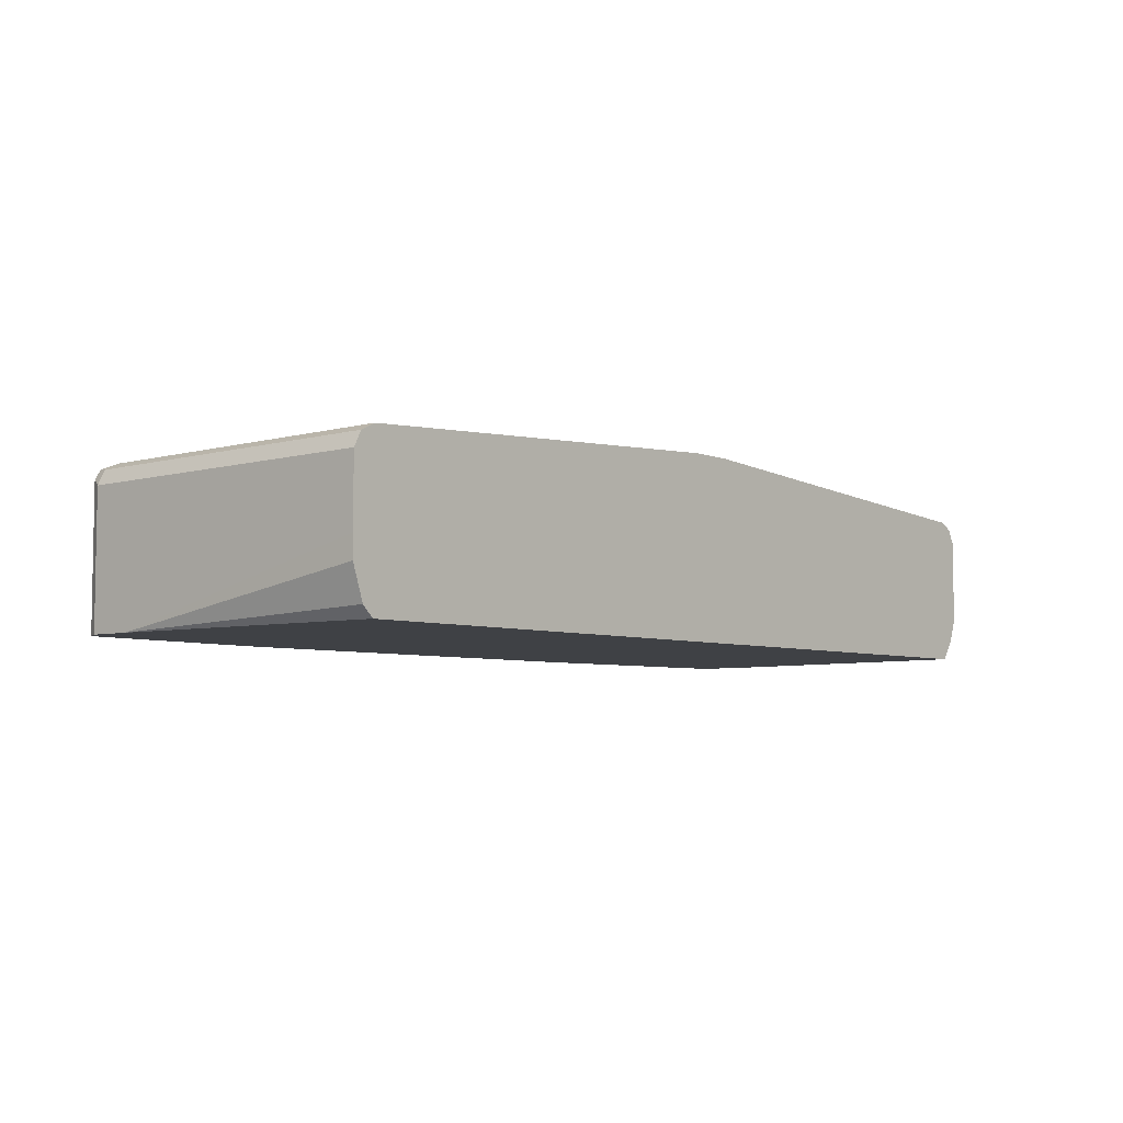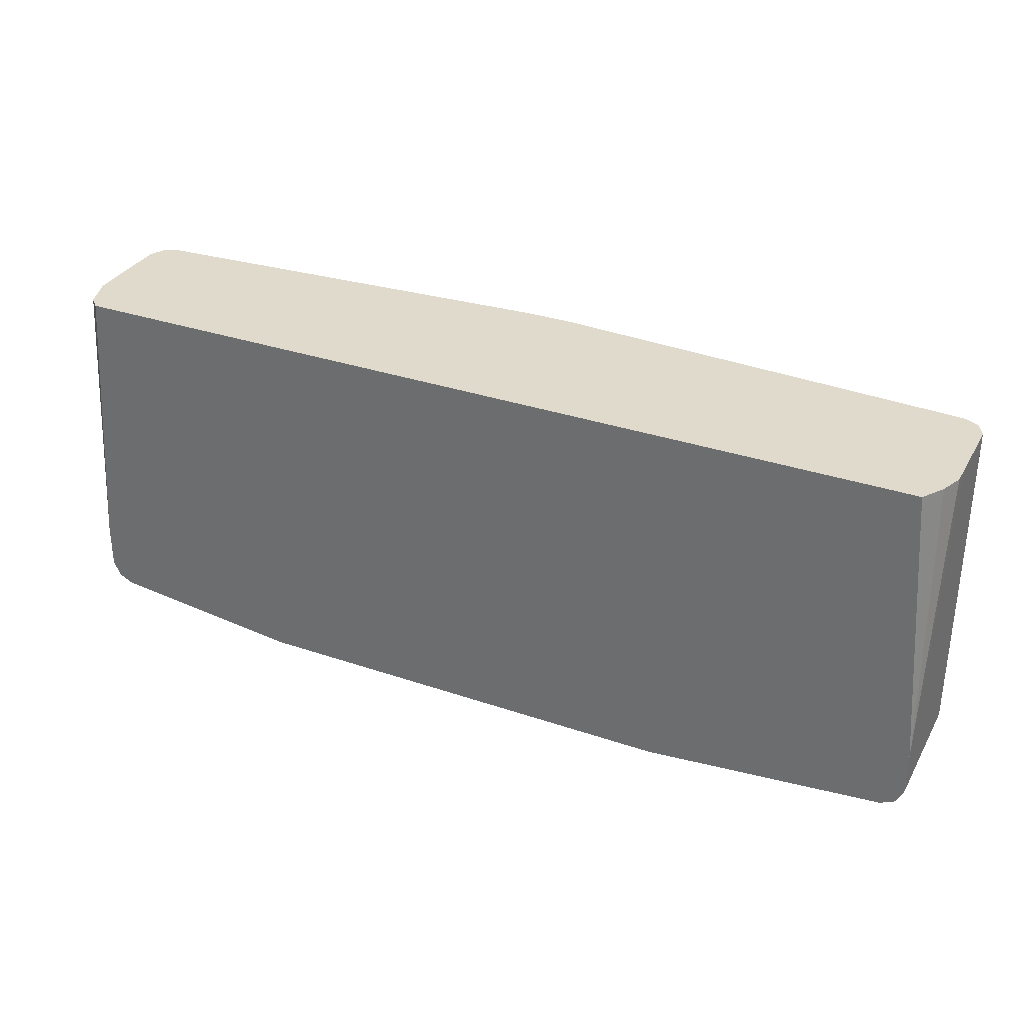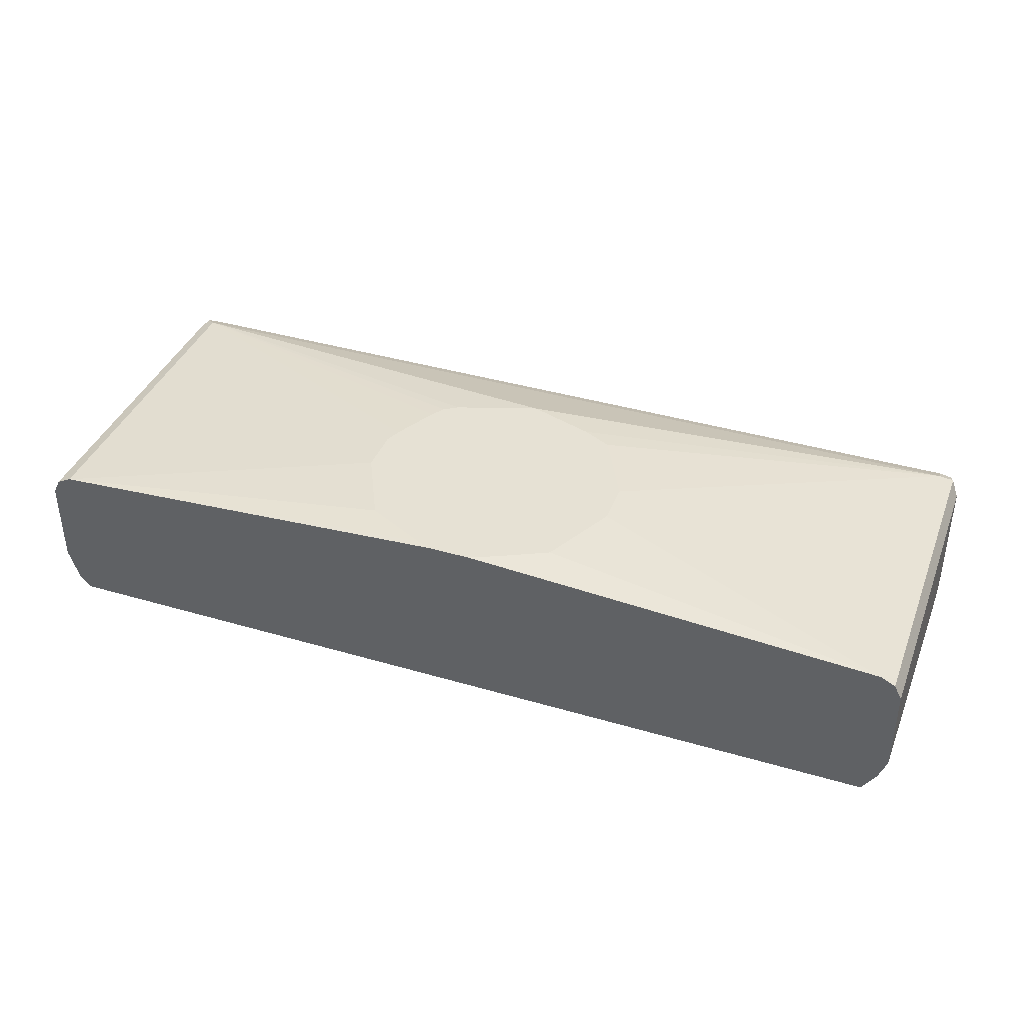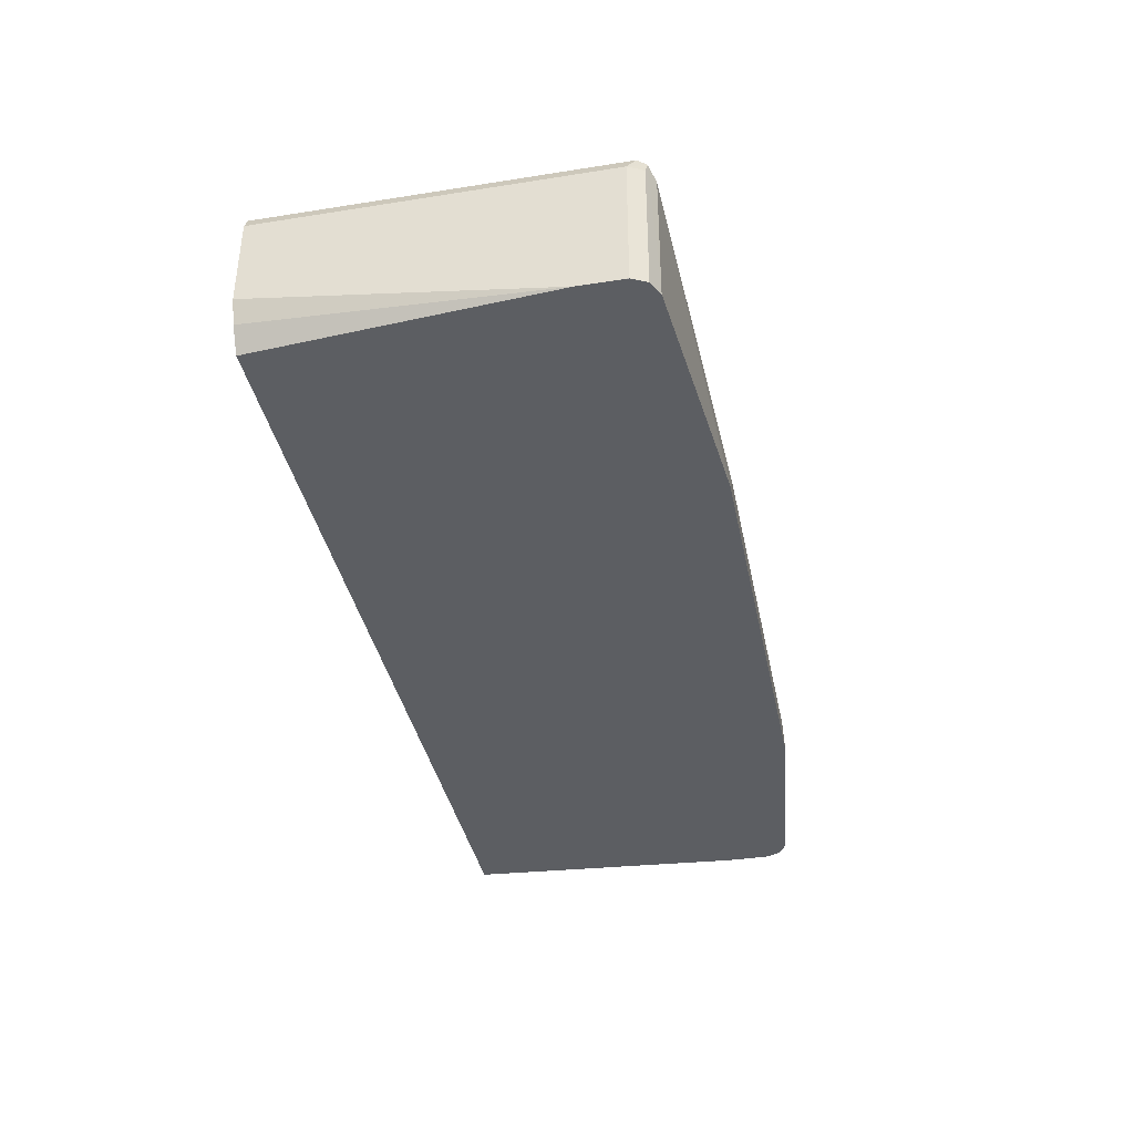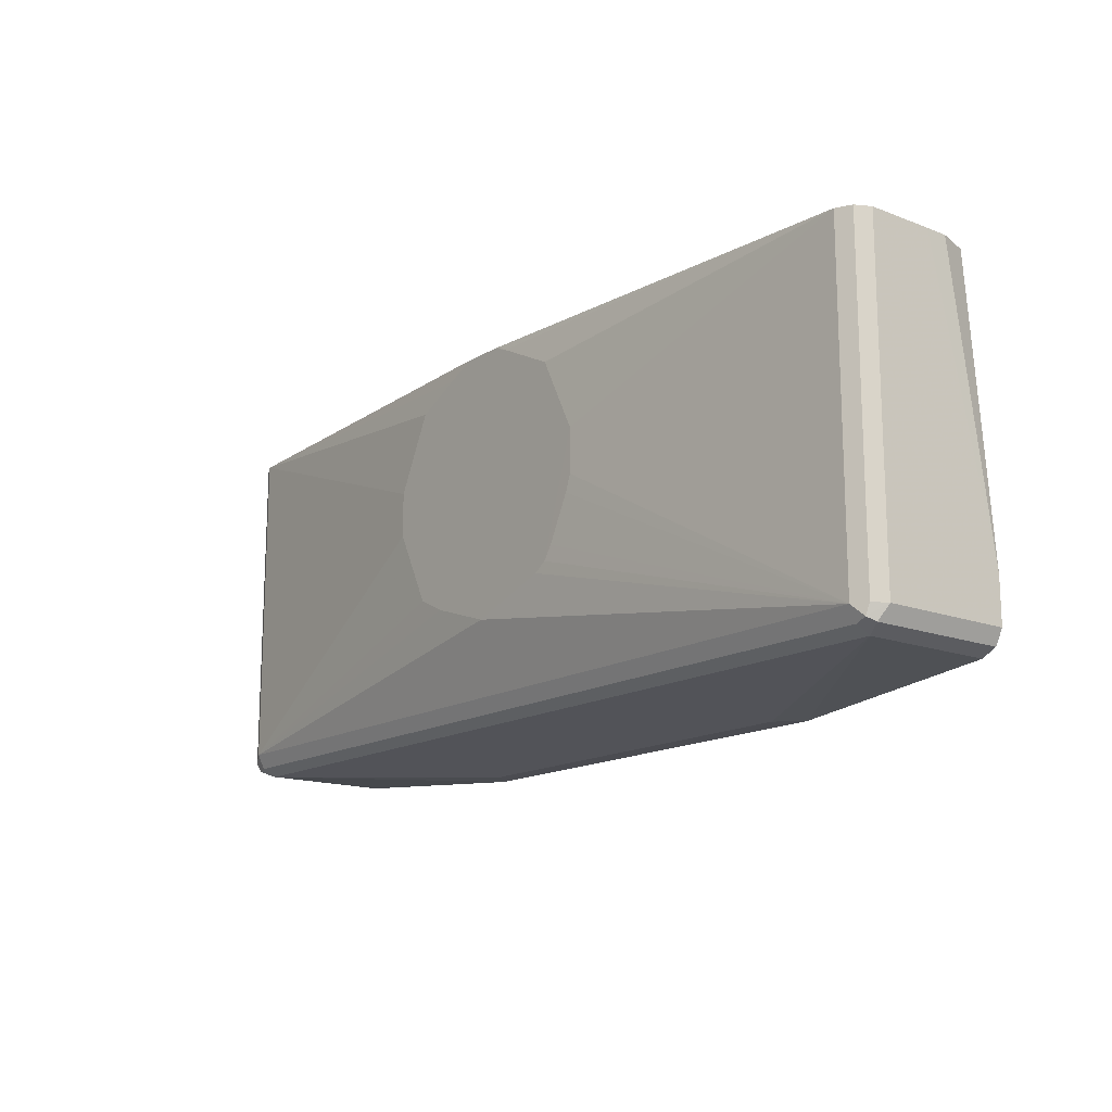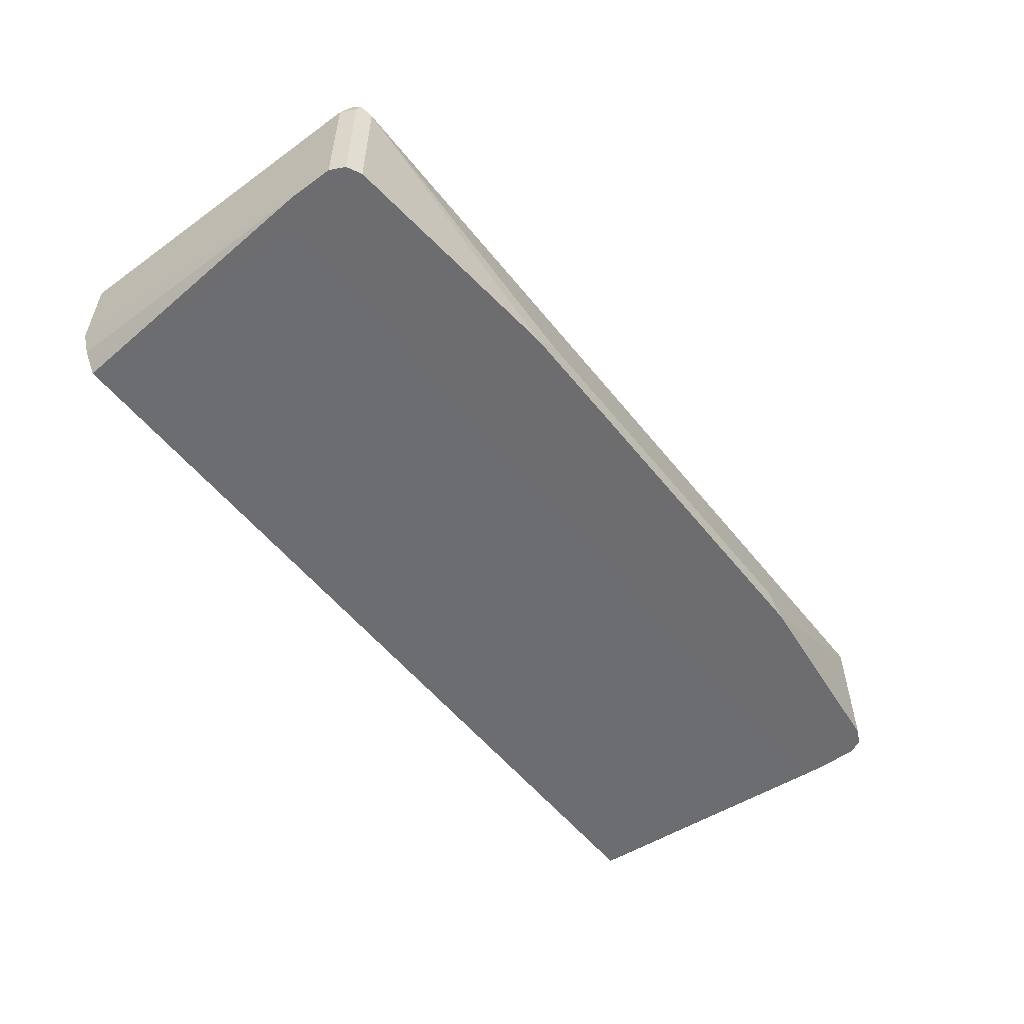
<metadata>
{"format":"obj","ext":"obj","renderer":"f3d","projection":"perspective","resolution":1024,"background":"white","views":[{"elev":-5.6,"azim":-49.2,"up":"+Y"},{"elev":32.5,"azim":25.4,"up":"+Z"},{"elev":39.0,"azim":20.2,"up":"+Y"},{"elev":-38.0,"azim":101.4,"up":"+Y"},{"elev":-15.3,"azim":-128.7,"up":"+Z"},{"elev":-54.1,"azim":127.6,"up":"+Y"}]}
</metadata>
<code>
v 0.3736 -0.3239 -0.06851
v -0.3736 -0.3239 -0.06851
v -0.3736 -0.3177 -0.05605
v -0.383 -0.3223 -0.06539
v -0.3736 -0.3363 -0.07474
v -0.3861 -0.3301 -0.06851
v -0.3736 -0.4486 -0.07474
v -0.2055 -0.4484 -0.09342
v -0.1868 -0.4297 -0.09342
v 0.3736 -0.3363 -0.07474
v 0.383 -0.327 -0.07007
v 0.3736 -0.3177 -0.05605
v 0.3861 -0.3239 -0.06228
v 0.3924 -0.3363 -0.05605
v 0.3861 -0.3363 -0.06851
v 0.3924 -0.4484 -0.05605
v 0.3924 -0.3363 0.2241
v 0.3861 -0.3239 0.2241
v 0.3924 -0.3924 0.2241
v 0.3924 -0.4486 -0.03747
v 0.3923 -0.4486 -0.05611
v 0.3861 -0.4486 -0.06851
v 0.3736 -0.4486 -0.07474
v 0.1682 -0.4486 -0.09342
v 0.1494 -0.4297 -0.09342
v -0.2055 -0.4486 -0.09342
v -0.3924 -0.4486 -0.05605
v -0.3861 -0.4486 -0.06851
v -0.3924 -0.3363 -0.05605
v -0.3861 -0.3239 -0.05605
v -0.3861 -0.3239 0.2241
v -0.3736 -0.3176 0.2241
v -0.1121 -0.2963 0.1308
v -0.08097 -0.2963 0.1931
v 0.0189 -0.2963 0.2241
v -0.02934 -0.2963 0.2189
v -0.01629 -0.2963 0.2241
v -0.0189 -0.2963 0.2241
v 0.3736 -0.3176 0.2241
v 0.04425 -0.2963 0.2125
v 0.08166 -0.2963 0.1938
v 0.1121 -0.2963 0.1308
v 0.1121 -0.2963 0.1216
v 0.1121 -0.2963 0.09342
v 0.08097 -0.2963 0.03113
v 0.056 -0.2963 0.01868
v 0 -0.2963 9.24e-06
v -0.06967 -0.2963 0.02368
v -0.08097 -0.2963 0.03113
v -0.08842 -0.2963 0.04235
v -0.1071 -0.2963 0.07972
v -0.1121 -0.2963 0.09342
v 0.3735 -0.4481 0.2241
v 0.3923 -0.4112 0.2241
v 0.3924 -0.4486 -0.01868
v 0.3736 -0.4486 9.24e-06
v 0.3854 -0.4296 0.2241
v -0.3738 -0.4481 0.2241
v -0.3737 -0.4486 -3.285e-05
v -0.3861 -0.4486 -0.00622
v -0.3924 -0.4486 -0.01868
v -0.3924 -0.3924 0.2241
v -0.3923 -0.411 0.2241
v -0.3829 -0.439 0.2241
v -0.3924 -0.3363 0.2241
v -0.3862 -0.324 0.2241
f 50 51 33
f 50 3 51
f 51 3 52
f 51 52 33
f 52 3 33
f 13 12 39
f 1 3 12
f 13 39 18
f 18 39 19
f 19 39 53
f 54 19 53
f 55 19 54
f 33 43 47
f 50 33 49
f 46 47 43
f 48 49 33
f 48 33 47
f 48 47 3
f 47 12 3
f 46 12 47
f 46 43 45
f 46 45 12
f 44 12 45
f 44 45 43
f 44 43 12
f 43 39 12
f 55 20 19
f 42 39 43
f 50 49 3
f 55 56 20
f 62 63 65
f 55 57 53
f 42 43 33
f 20 56 23
f 56 27 23
f 28 27 29
f 30 29 66
f 31 30 66
f 31 66 32
f 32 66 39
f 66 53 39
f 58 53 66
f 65 58 66
f 65 66 29
f 65 29 27
f 62 65 27
f 63 58 65
f 64 58 63
f 60 59 58
f 61 60 58
f 61 58 64
f 61 64 63
f 61 63 62
f 61 62 27
f 61 27 60
f 60 27 59
f 59 27 56
f 59 56 58
f 58 56 53
f 57 54 53
f 55 54 57
f 55 53 56
f 35 42 33
f 48 3 49
f 41 39 42
f 22 15 16
f 11 15 22
f 11 22 23
f 22 20 23
f 21 20 22
f 21 22 16
f 21 16 20
f 16 19 20
f 17 19 16
f 17 18 19
f 17 13 18
f 14 13 17
f 14 17 16
f 14 16 15
f 14 15 11
f 14 11 13
f 11 12 13
f 11 1 12
f 2 1 11
f 5 2 11
f 5 11 10
f 5 10 9
f 5 9 8
f 5 8 7
f 5 6 4
f 5 4 2
f 2 4 3
f 2 3 1
f 41 42 35
f 11 23 10
f 24 10 23
f 5 7 6
f 25 9 10
f 40 39 41
f 25 10 24
f 40 41 35
f 40 35 39
f 38 32 35
f 36 34 32
f 36 32 38
f 37 36 38
f 37 38 35
f 37 35 36
f 36 35 34
f 34 35 33
f 34 33 32
f 32 33 3
f 35 32 39
f 4 31 32
f 4 32 3
f 24 23 26
f 25 24 9
f 28 26 27
f 7 26 28
f 7 8 26
f 26 23 27
f 6 7 28
f 4 30 31
f 9 26 8
f 4 29 30
f 24 26 9
f 4 6 29
f 6 28 29

</code>
